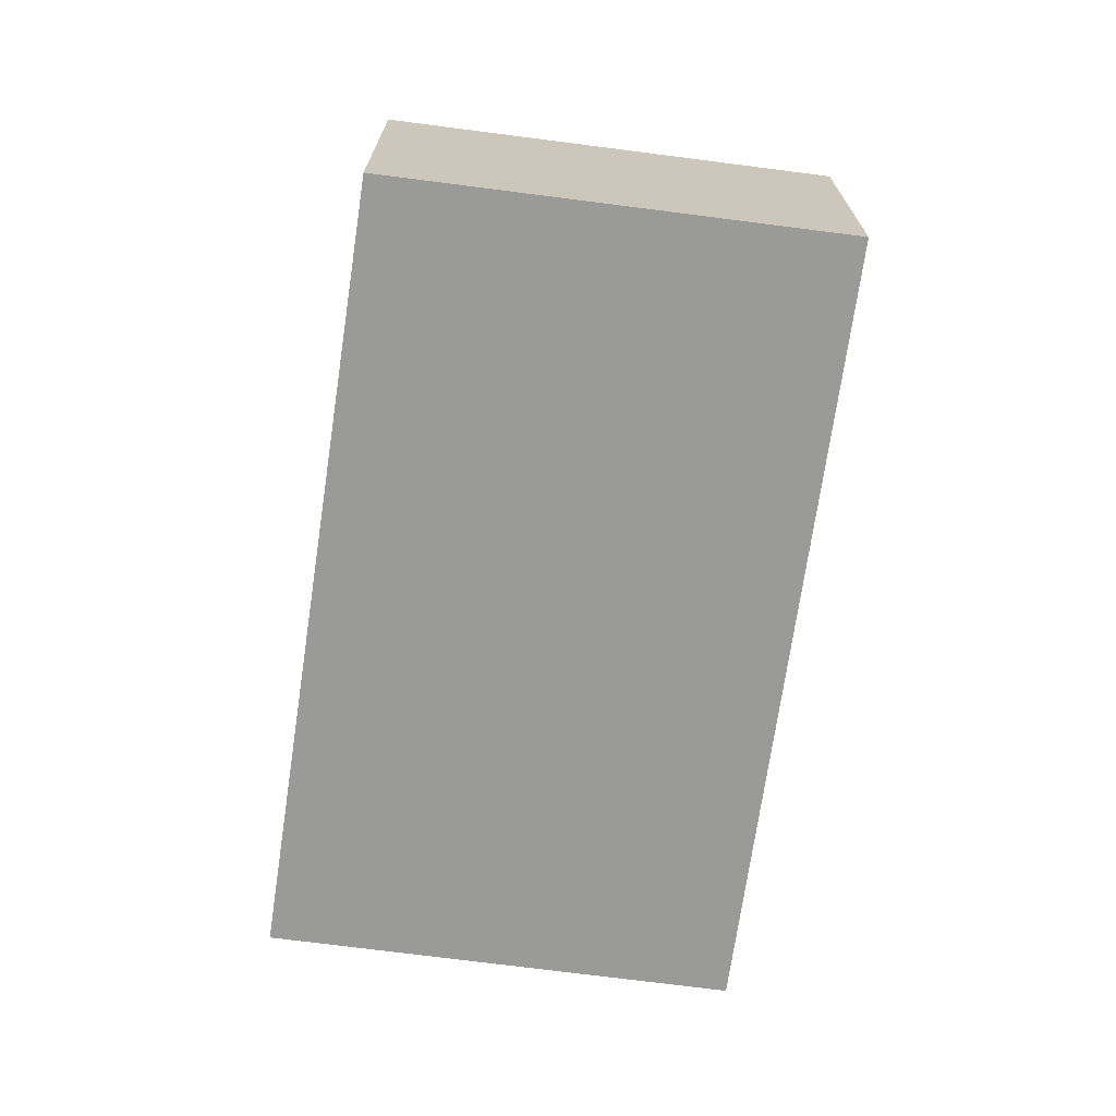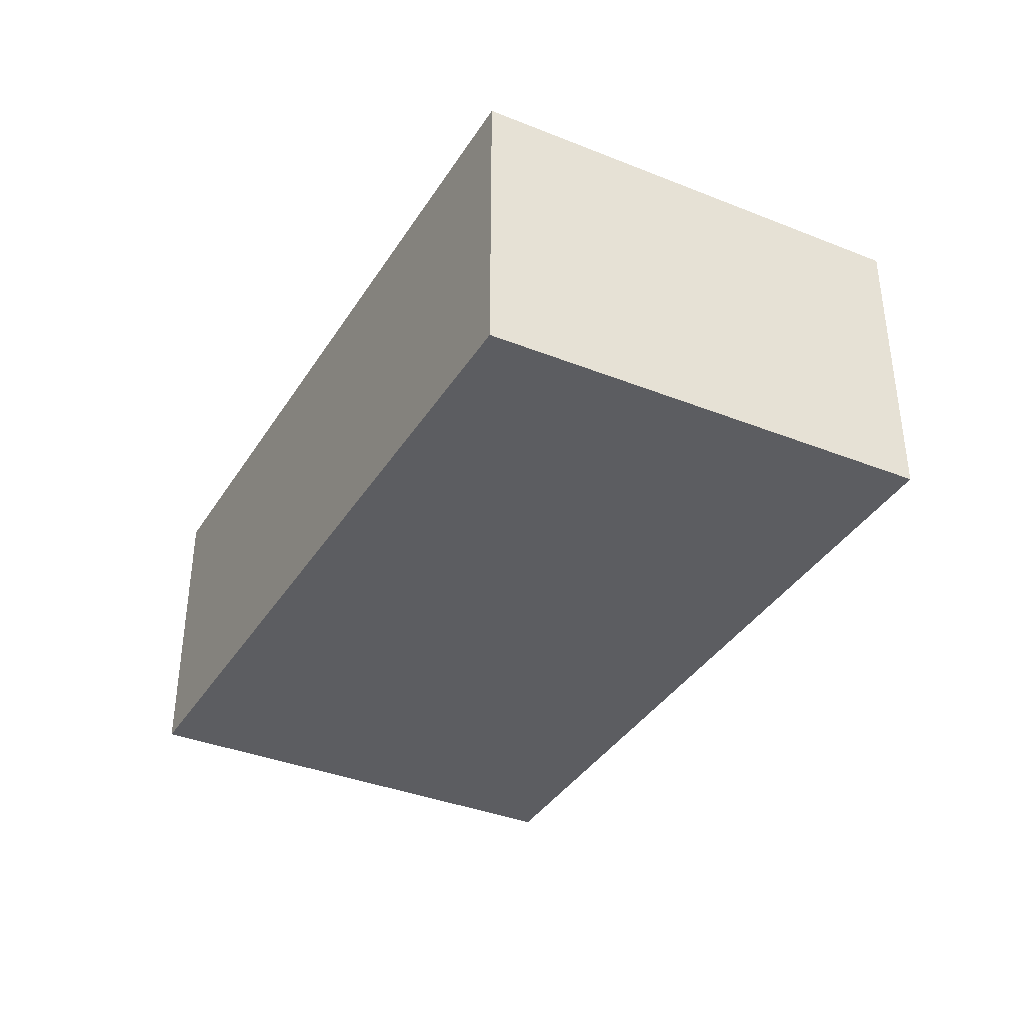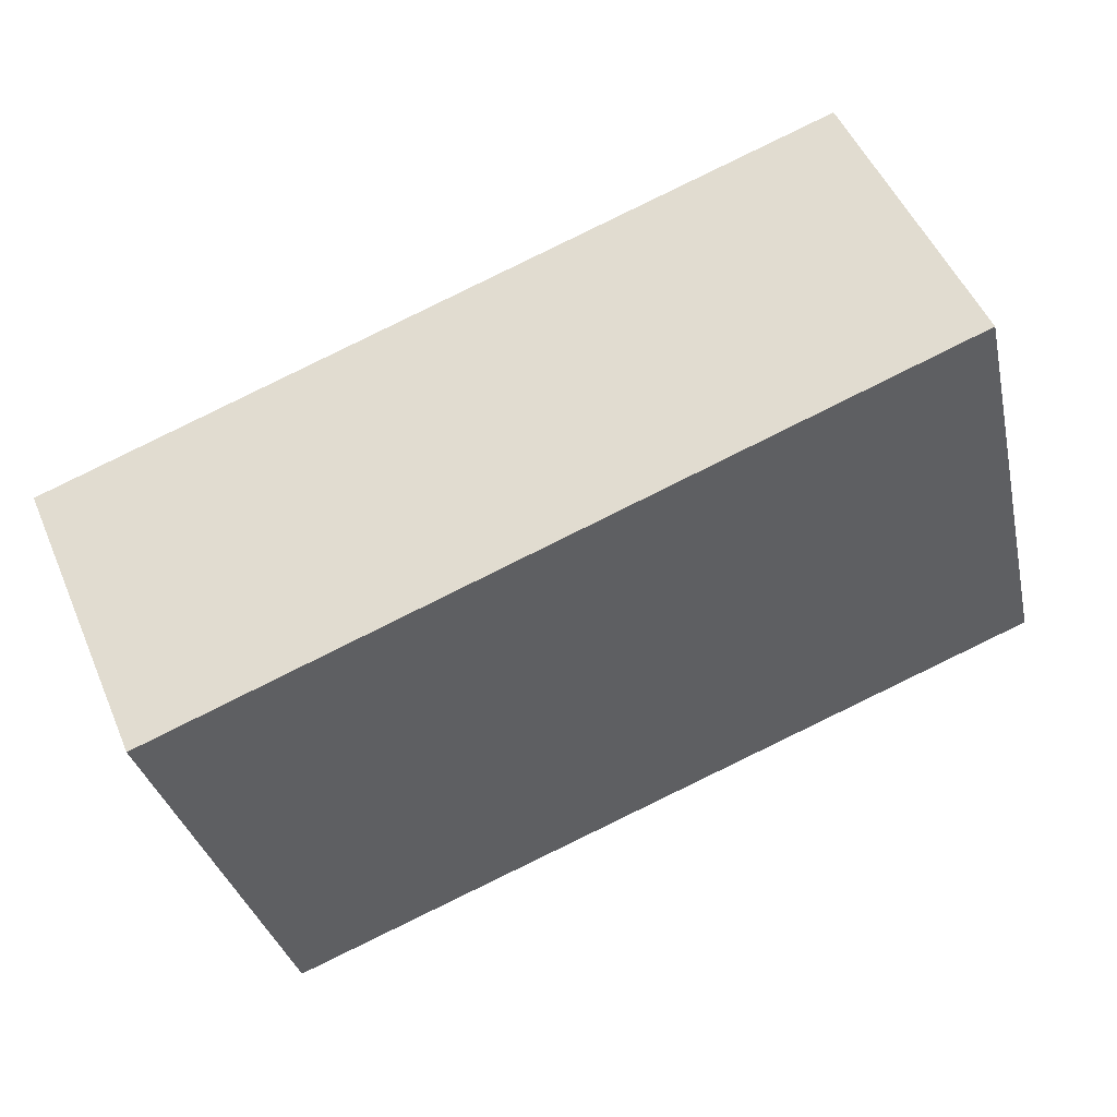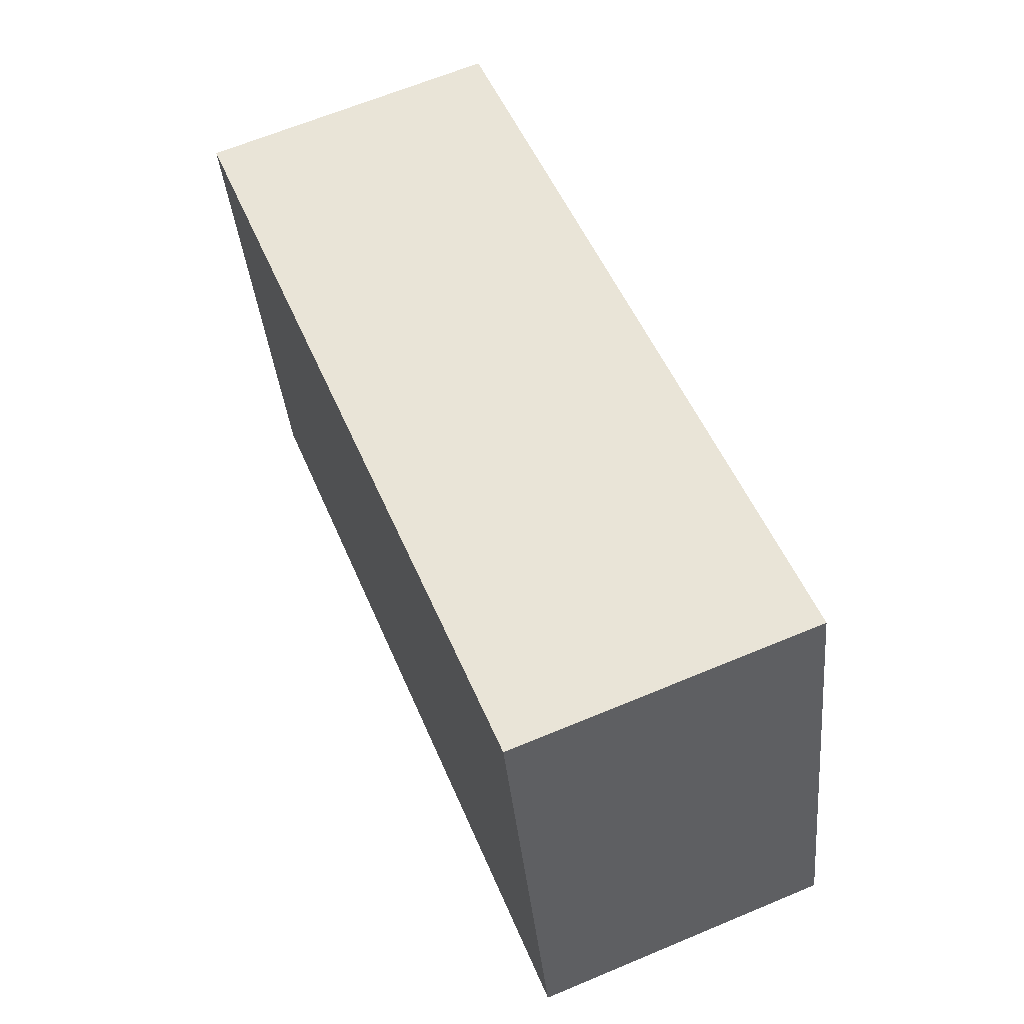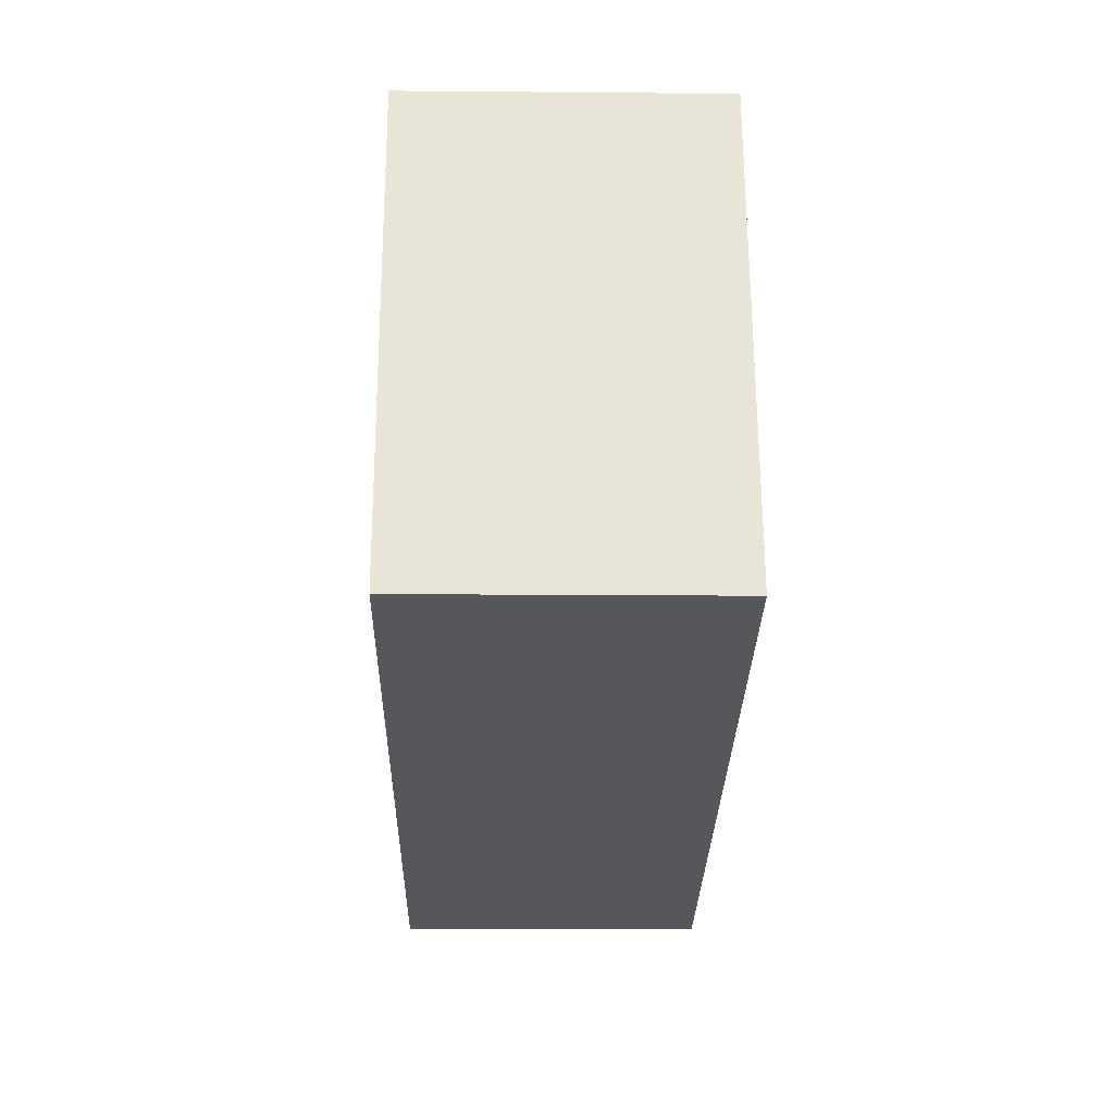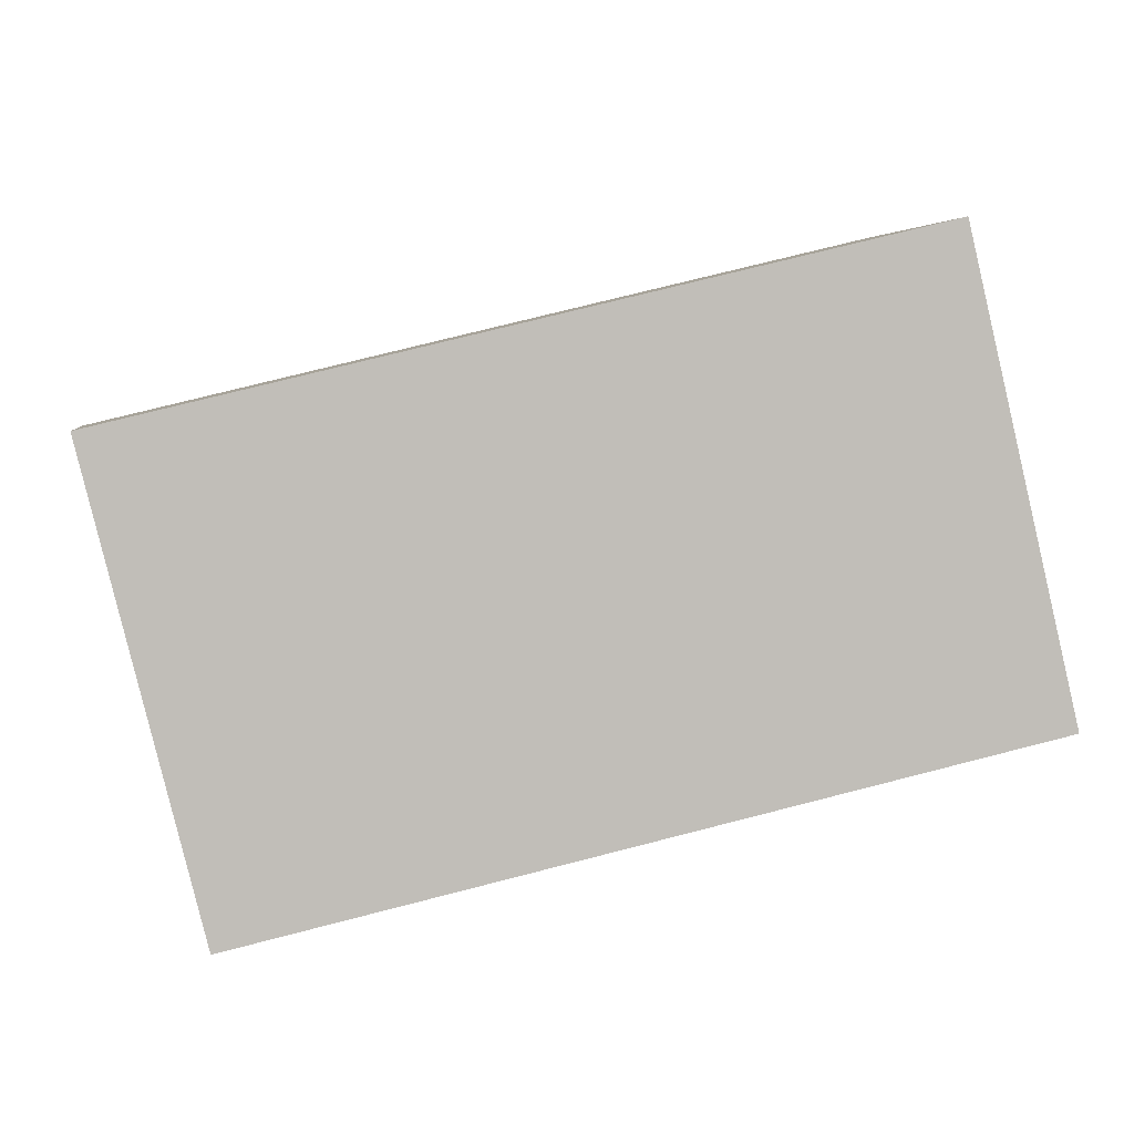
<metadata>
{"format":"obj","ext":"obj","renderer":"f3d","projection":"perspective","resolution":1024,"background":"white","views":[{"elev":-69.2,"azim":-111.2,"up":"+Y"},{"elev":-36.9,"azim":-131.0,"up":"+Y"},{"elev":51.0,"azim":-22.8,"up":"+Z"},{"elev":65.1,"azim":67.2,"up":"+Z"},{"elev":-14.7,"azim":88.9,"up":"+Z"},{"elev":4.3,"azim":-9.8,"up":"+Z"}]}
</metadata>
<code>
v  0 2.585 1.583e-16
v  7.77 2.585 -2.409
v  0.965 2.585 -3.903
v  6.799 2.585 1.633
v  7.215 2.585 -0.097
v  7.77 1.475e-16 -2.409
v  0.965 2.39e-16 -3.903
v  0 0 0
v  6.799 -9.999e-17 1.633
v  7.215 5.94e-18 -0.097
g defaultobject
f 1 2 3
f 2 1 4
f 2 4 5
f 6 3 2
f 3 6 7
f 7 1 3
f 1 7 8
f 8 4 1
f 4 8 9
f 5 6 2
f 6 5 4
f 6 4 10
f 10 4 9
f 10 7 6
f 7 10 8
f 8 10 9

</code>
